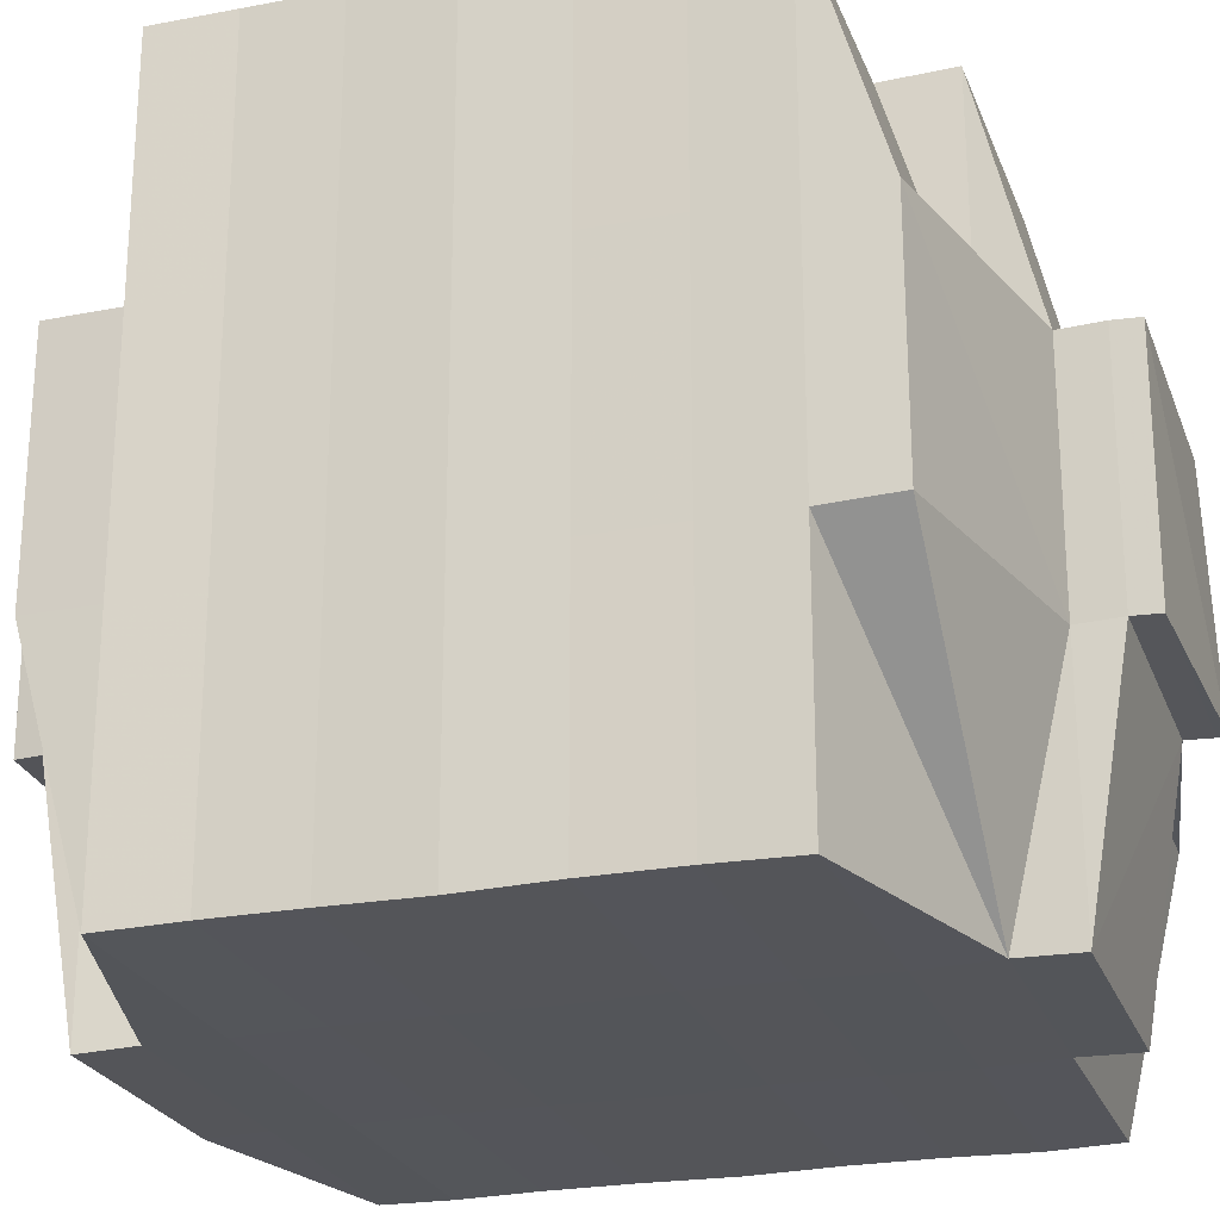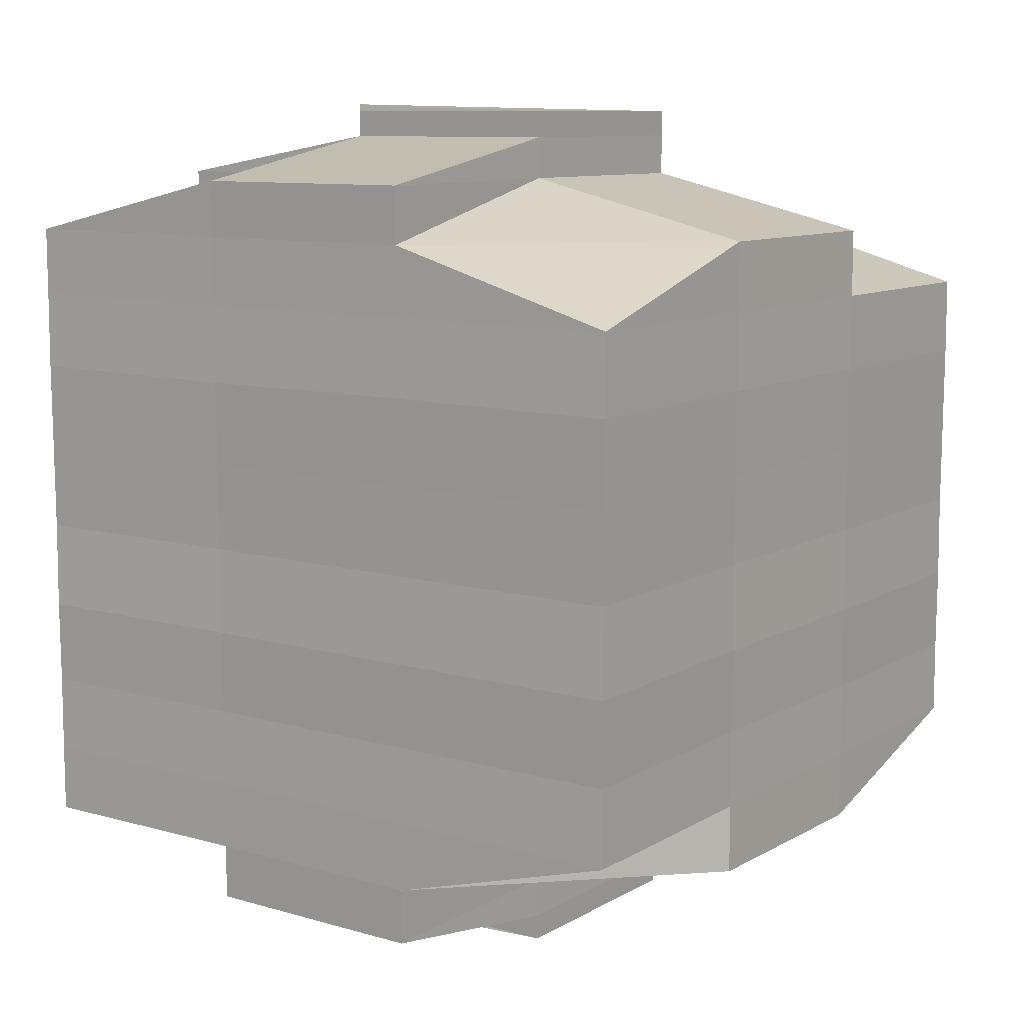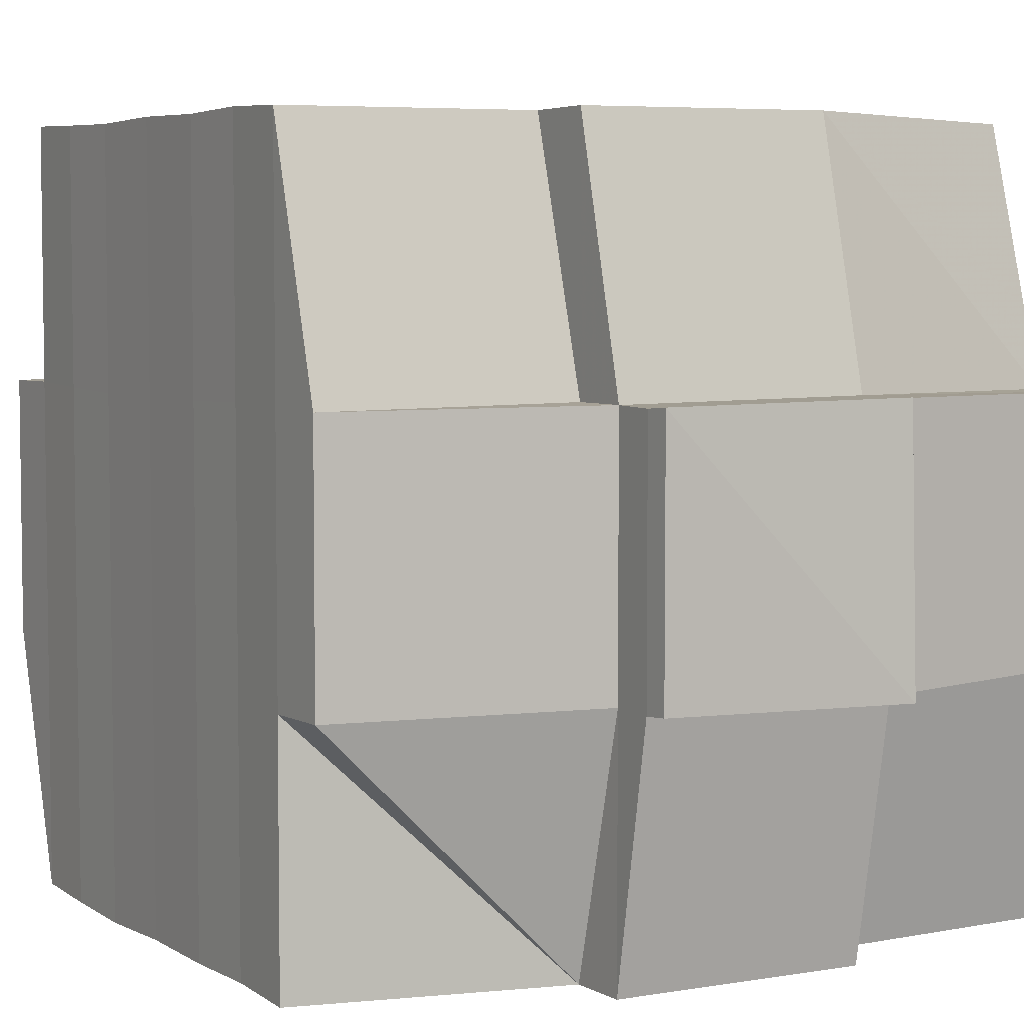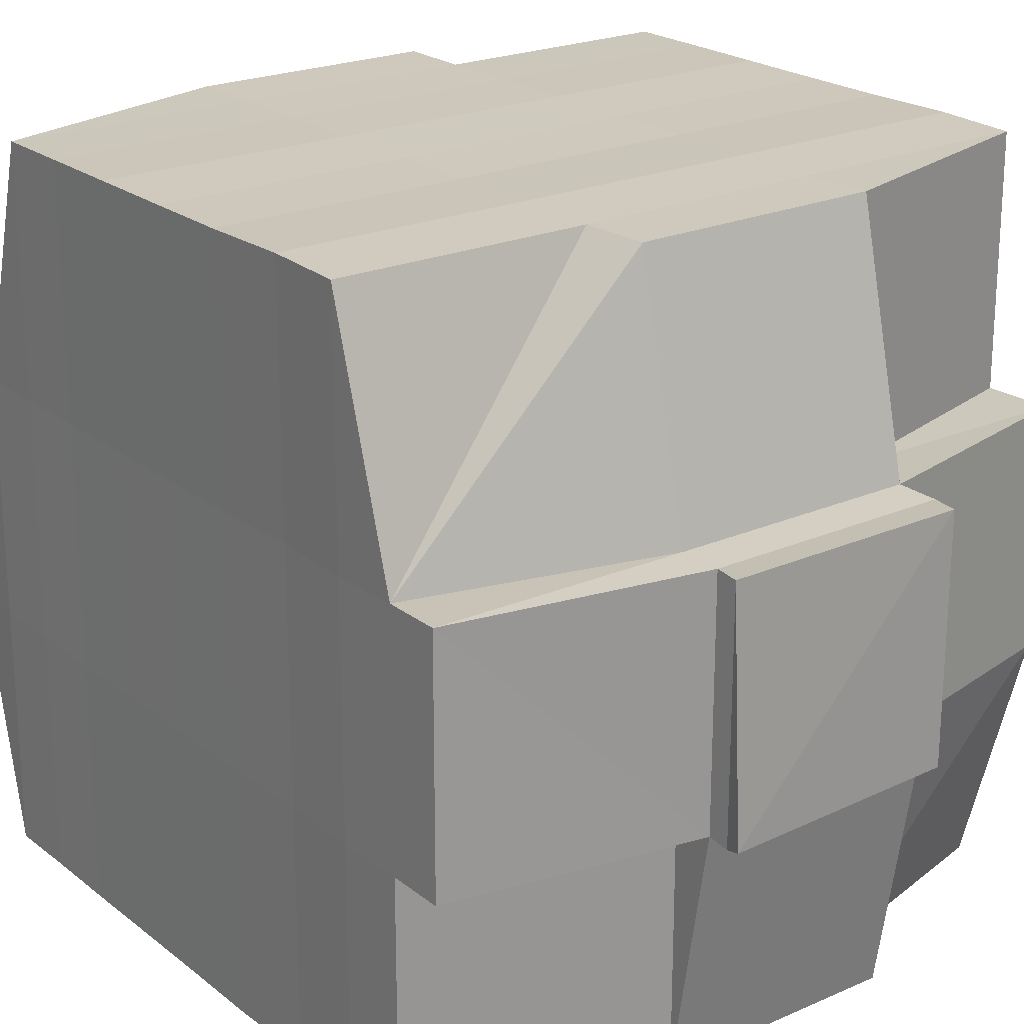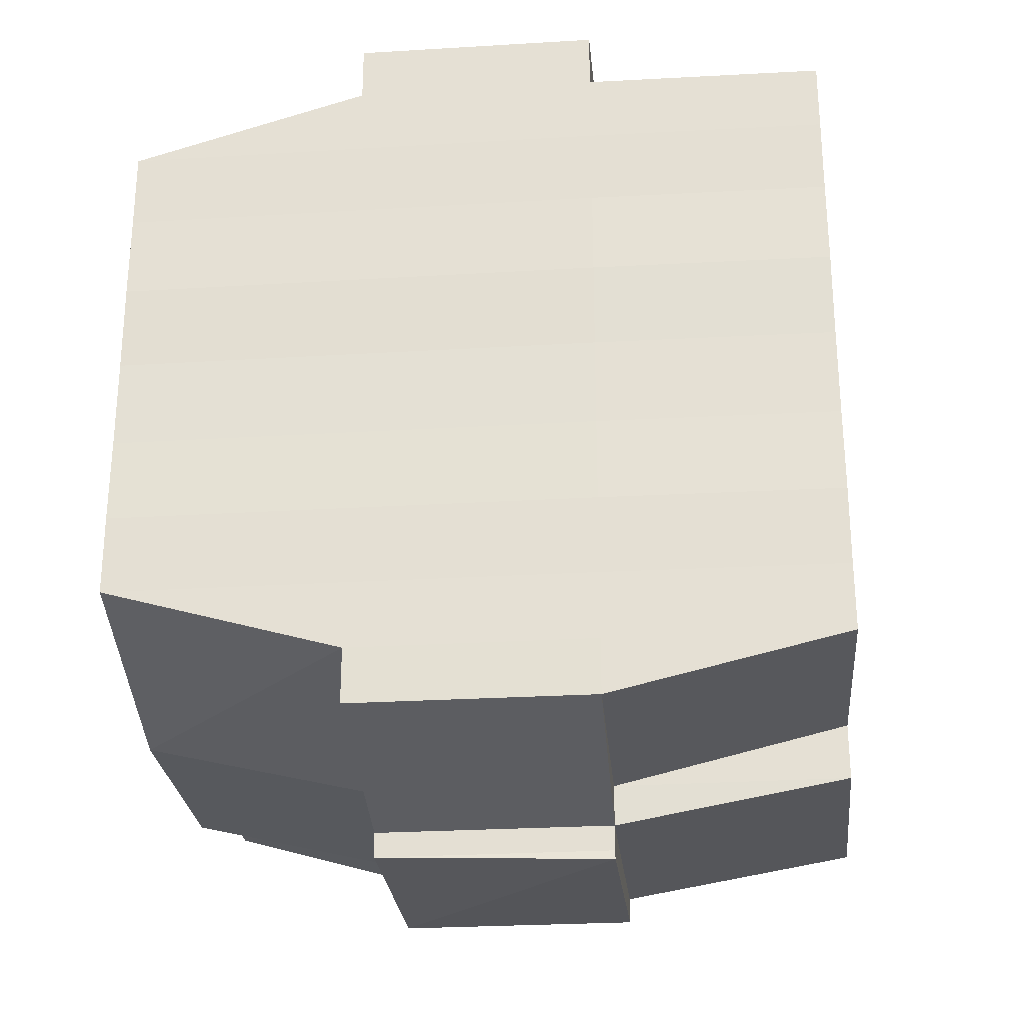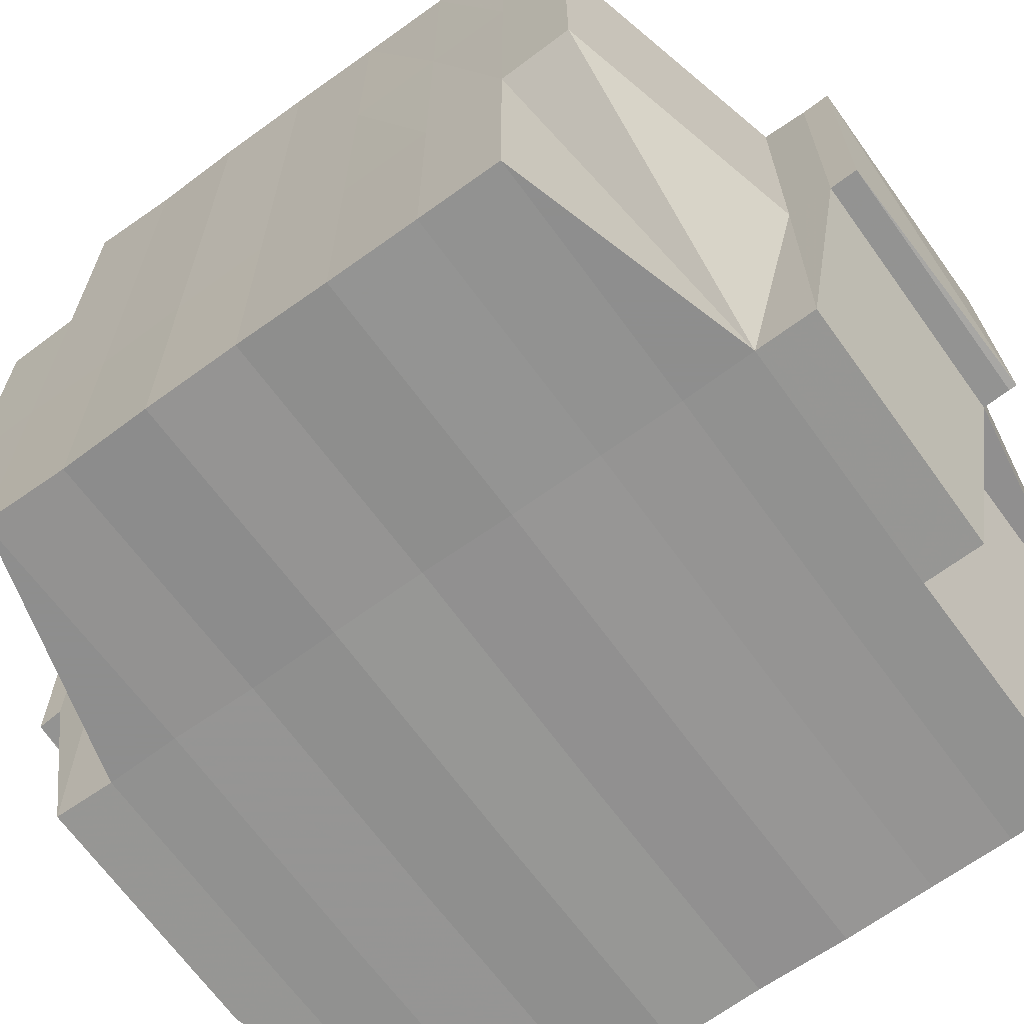
<metadata>
{"format":"obj","ext":"obj","renderer":"f3d","projection":"perspective","resolution":1024,"background":"white","views":[{"elev":-24.7,"azim":-72.2,"up":"+Y"},{"elev":10.0,"azim":125.4,"up":"+Z"},{"elev":5.2,"azim":-30.1,"up":"+Y"},{"elev":22.1,"azim":142.9,"up":"+Y"},{"elev":-27.3,"azim":5.3,"up":"+Z"},{"elev":-66.7,"azim":-53.9,"up":"+Y"}]}
</metadata>
<code>
o 205
v 2214 1881 9.116
v 2214 1881 9.116
v 2214 1881 9.116
v 2214 1881 9.117
v 2214 1881 9.117
v 2214 1881 9.116
v 2214 1881 9.116
v 2214 1881 9.116
v 2214 1881 9.116
v 2214 1881 9.117
v 2214 1881 9.117
v 2214 1881 9.116
v 2214 1881 9.116
v 2214 1881 9.116
v 2214 1881 9.117
v 2214 1881 9.119
v 2214 1881 9.117
v 2214 1881 9.122
v 2214 1881 9.119
v 2214 1881 9.119
v 2214 1881 9.119
v 2214 1881 9.117
v 2214 1881 9.122
v 2214 1881 9.117
v 2214 1881 9.116
v 2214 1881 9.124
v 2214 1881 9.124
v 2214 1881 9.117
v 2214 1881 9.119
v 2214 1881 9.117
v 2214 1881 9.116
v 2214 1881 9.119
v 2214 1881 9.119
v 2214 1881 9.122
v 2214 1881 9.122
v 2214 1881 9.122
v 2214 1881 9.119
v 2214 1881 9.117
v 2214 1881 9.117
v 2214 1881 9.119
v 2214 1881 9.119
v 2214 1881 9.117
v 2214 1881 9.122
v 2214 1881 9.124
v 2214 1881 9.124
v 2214 1881 9.122
v 2214 1881 9.124
v 2214 1881 9.124
v 2214 1881 9.128
v 2214 1881 9.124
v 2214 1881 9.128
v 2214 1881 9.124
v 2214 1881 9.128
v 2214 1881 9.124
v 2214 1881 9.122
v 2214 1881 9.128
v 2214 1881 9.128
v 2214 1881 9.124
v 2214 1881 9.124
v 2214 1881 9.128
v 2214 1881 9.122
v 2214 1881 9.131
v 2214 1881 9.122
v 2214 1881 9.119
v 2214 1881 9.119
v 2214 1881 9.122
v 2214 1881 9.135
v 2214 1881 9.131
v 2214 1881 9.131
v 2214 1881 9.131
v 2214 1881 9.128
v 2214 1881 9.131
v 2214 1881 9.135
v 2214 1881 9.139
v 2214 1881 9.135
v 2214 1881 9.135
v 2214 1881 9.135
v 2214 1881 9.131
v 2214 1881 9.139
v 2214 1881 9.142
v 2214 1881 9.139
v 2214 1881 9.139
v 2214 1881 9.139
v 2214 1881 9.135
v 2214 1881 9.142
v 2214 1881 9.146
v 2214 1881 9.142
v 2214 1881 9.148
v 2214 1881 9.146
v 2214 1881 9.142
v 2214 1881 9.139
v 2214 1881 9.146
v 2214 1881 9.142
v 2214 1881 9.146
v 2214 1881 9.146
v 2214 1881 9.142
v 2214 1881 9.148
v 2214 1881 9.148
v 2214 1881 9.148
v 2214 1881 9.148
v 2214 1881 9.151
v 2214 1881 9.148
v 2214 1881 9.151
v 2214 1881 9.151
v 2214 1881 9.148
v 2214 1881 9.151
v 2214 1881 9.153
v 2214 1881 9.151
v 2214 1881 9.151
v 2214 1881 9.151
v 2214 1881 9.148
v 2214 1881 9.153
v 2214 1881 9.151
v 2214 1881 9.151
v 2214 1881 9.151
v 2214 1881 9.151
v 2214 1881 9.148
v 2214 1881 9.148
v 2214 1881 9.148
v 2214 1881 9.146
v 2214 1881 9.151
v 2214 1881 9.148
v 2214 1881 9.146
v 2214 1881 9.142
v 2214 1881 9.148
v 2214 1881 9.142
v 2214 1881 9.139
v 2214 1881 9.146
v 2214 1881 9.146
v 2214 1881 9.142
v 2214 1881 9.148
v 2214 1881 9.142
v 2214 1881 9.146
v 2214 1881 9.151
v 2214 1881 9.146
v 2214 1881 9.148
v 2214 1881 9.151
v 2214 1881 9.148
v 2214 1881 9.151
v 2214 1881 9.146
v 2214 1881 9.153
v 2214 1881 9.154
v 2214 1881 9.153
v 2214 1881 9.153
v 2214 1881 9.154
v 2214 1881 9.153
v 2214 1881 9.151
v 2214 1881 9.148
v 2214 1881 9.153
v 2214 1881 9.154
v 2214 1881 9.154
v 2214 1881 9.153
v 2214 1881 9.153
v 2214 1881 9.151
v 2214 1881 9.151
v 2214 1881 9.151
v 2214 1881 9.148
v 2214 1881 9.151
v 2214 1881 9.148
v 2214 1881 9.151
v 2214 1881 9.153
v 2214 1881 9.153
v 2214 1881 9.151
v 2214 1881 9.146
v 2214 1881 9.146
v 2214 1881 9.142
v 2214 1881 9.142
v 2214 1881 9.139
v 2214 1881 9.142
v 2214 1881 9.146
v 2214 1881 9.146
v 2214 1881 9.148
v 2214 1881 9.148
v 2214 1881 9.148
v 2214 1881 9.142
v 2214 1881 9.146
v 2214 1881 9.142
v 2214 1881 9.139
v 2214 1881 9.139
v 2214 1881 9.135
v 2214 1881 9.139
v 2214 1881 9.139
v 2214 1881 9.135
v 2214 1881 9.131
v 2214 1881 9.135
v 2214 1881 9.135
v 2214 1881 9.135
v 2214 1881 9.131
v 2214 1881 9.128
v 2214 1881 9.131
v 2214 1881 9.131
v 2214 1881 9.131
v 2214 1881 9.128
v 2214 1881 9.124
v 2214 1881 9.128
v 2214 1881 9.122
v 2214 1881 9.122
v 2214 1881 9.122
v 2214 1881 9.119
v 2214 1881 9.122
v 2214 1881 9.122
v 2214 1881 9.122
v 2214 1881 9.124
v 2214 1881 9.124
v 2214 1881 9.124
v 2214 1881 9.124
v 2214 1881 9.128
v 2214 1881 9.116
v 2214 1881 9.116
v 2214 1881 9.116
v 2214 1881 9.116
v 2214 1881 9.116
v 2214 1881 9.117
v 2214 1881 9.116
v 2214 1881 9.117
v 2214 1881 9.119
v 2214 1881 9.117
v 2214 1881 9.119
v 2214 1881 9.117
v 2214 1881 9.119
v 2214 1881 9.119
v 2214 1881 9.117
v 2214 1881 9.119
v 2214 1881 9.122
v 2214 1881 9.119
v 2214 1881 9.122
v 2214 1881 9.119
v 2214 1881 9.119
v 2214 1881 9.119
v 2214 1881 9.122
v 2214 1881 9.122
v 2214 1881 9.122
v 2214 1881 9.124
v 2214 1881 9.124
v 2214 1881 9.122
v 2214 1881 9.128
v 2214 1881 9.128
v 2214 1881 9.124
v 2214 1881 9.122
v 2214 1881 9.122
v 2214 1881 9.119
v 2214 1881 9.124
v 2214 1881 9.122
v 2214 1881 9.124
v 2214 1881 9.128
v 2214 1881 9.128
v 2214 1881 9.128
v 2214 1881 9.131
v 2214 1881 9.131
v 2214 1881 9.135
v 2214 1881 9.131
v 2214 1881 9.131
v 2214 1881 9.131
v 2214 1881 9.135
v 2214 1881 9.139
v 2214 1881 9.135
v 2214 1881 9.139
v 2214 1881 9.135
v 2214 1881 9.139
v 2214 1881 9.135
v 2214 1881 9.139
v 2214 1881 9.142
v 2214 1881 9.142
v 2214 1881 9.146
v 2214 1881 9.142
v 2214 1881 9.139
v 2214 1881 9.146
v 2214 1881 9.142
v 2214 1881 9.146
v 2214 1881 9.148
v 2214 1881 9.146
v 2214 1881 9.148
v 2214 1881 9.151
v 2214 1881 9.148
v 2214 1881 9.148
v 2214 1881 9.148
v 2214 1881 9.146
v 2214 1881 9.142
v 2214 1881 9.146
v 2214 1881 9.139
v 2214 1881 9.135
v 2214 1881 9.139
v 2214 1881 9.139
v 2214 1881 9.135
v 2214 1881 9.131
v 2214 1881 9.135
v 2214 1881 9.135
v 2214 1881 9.131
v 2214 1881 9.128
v 2214 1881 9.131
v 2214 1881 9.131
v 2214 1881 9.128
v 2214 1881 9.128
v 2214 1881 9.128
v 2214 1881 9.124
v 2214 1881 9.124
v 2214 1881 9.124
v 2214 1881 9.124
v 2214 1881 9.122
v 2214 1881 9.122
v 2214 1881 9.122
v 2214 1881 9.148
v 2214 1881 9.148
v 2214 1881 9.146
v 2214 1881 9.153
v 2214 1881 9.154
v 2214 1881 9.153
v 2214 1881 9.154
v 2214 1881 9.154
v 2214 1881 9.154
v 2214 1881 9.153
v 2214 1881 9.154
v 2214 1881 9.154
v 2214 1881 9.154
v 2214 1881 9.153
v 2214 1881 9.153
v 2214 1881 9.153
v 2214 1881 9.154
v 2214 1881 9.154
v 2214 1881 9.154
v 2214 1881 9.154
v 2214 1881 9.154
f 1 2 3
f 4 5 2
f 6 4 7
f 8 9 3
f 10 11 9
f 12 10 13
f 14 15 8
f 15 16 17
f 16 18 19
f 20 19 17
f 19 21 22
f 19 23 21
f 24 22 25
f 26 27 23
f 28 29 24
f 28 30 31
f 29 32 30
f 33 34 29
f 29 35 20
f 35 36 32
f 37 29 38
f 39 40 38
f 40 41 42
f 43 35 29
f 43 44 35
f 44 45 35
f 35 45 46
f 45 47 36
f 48 49 45
f 50 44 43
f 50 51 44
f 52 50 43
f 51 53 54
f 55 52 43
f 56 51 50
f 52 56 50
f 57 56 52
f 58 52 55
f 59 60 52
f 61 59 55
f 60 62 56
f 55 63 64
f 65 55 37
f 66 55 65
f 62 67 68
f 69 68 56
f 56 68 51
f 68 70 51
f 51 70 71
f 70 72 53
f 68 73 70
f 67 74 73
f 75 73 68
f 73 76 70
f 76 77 72
f 70 76 78
f 73 79 76
f 74 80 79
f 81 79 73
f 79 82 76
f 82 83 77
f 76 82 84
f 79 85 82
f 80 86 85
f 87 85 79
f 86 88 89
f 85 90 82
f 82 90 91
f 85 89 90
f 92 89 85
f 90 93 83
f 89 94 90
f 94 95 93
f 90 94 96
f 94 97 95
f 89 98 94
f 99 98 89
f 98 100 94
f 99 101 102
f 103 104 97
f 105 103 100
f 106 107 101
f 108 107 109
f 110 109 111
f 112 107 113
f 114 112 115
f 115 116 117
f 118 113 119
f 118 119 120
f 121 106 118
f 122 121 118
f 123 118 92
f 123 120 124
f 125 118 123
f 126 124 127
f 126 123 87
f 128 125 123
f 128 123 126
f 129 125 128
f 130 128 126
f 129 128 130
f 131 125 129
f 132 133 130
f 131 134 125
f 135 131 129
f 136 131 135
f 137 134 131
f 138 139 131
f 140 138 135
f 139 141 134
f 141 142 143
f 144 143 134
f 142 145 146
f 134 146 147
f 134 147 148
f 149 150 144
f 150 151 152
f 153 152 154
f 155 153 137
f 156 149 155
f 155 154 157
f 158 155 159
f 160 161 158
f 161 162 163
f 164 157 165
f 164 165 166
f 167 166 168
f 167 164 169
f 170 164 167
f 171 172 170
f 170 173 164
f 173 174 164
f 173 155 174
f 100 155 173
f 100 173 170
f 175 170 167
f 176 170 175
f 177 171 175
f 175 167 178
f 178 167 179
f 178 168 180
f 181 175 178
f 96 175 181
f 182 177 181
f 181 178 183
f 183 180 184
f 183 178 185
f 186 181 183
f 91 181 186
f 187 182 186
f 186 183 188
f 188 184 189
f 188 183 190
f 191 186 188
f 84 186 191
f 192 187 191
f 191 188 193
f 193 189 194
f 193 188 195
f 196 194 197
f 198 197 199
f 200 201 199
f 202 203 201
f 204 205 198
f 206 193 205
f 207 193 206
f 207 191 193
f 78 191 207
f 45 207 206
f 71 207 45
f 49 192 207
f 208 209 210
f 209 211 212
f 208 213 214
f 215 216 217
f 216 218 219
f 220 221 222
f 223 224 221
f 225 226 220
f 227 228 222
f 229 230 228
f 231 232 227
f 233 234 230
f 235 233 232
f 236 237 234
f 233 236 58
f 238 233 235
f 239 238 235
f 239 240 241
f 242 238 243
f 244 245 238
f 238 246 233
f 246 236 233
f 247 246 238
f 245 248 246
f 246 249 236
f 248 250 249
f 251 249 246
f 249 252 236
f 236 252 57
f 252 253 237
f 249 254 252
f 250 255 254
f 256 254 249
f 255 132 257
f 254 258 252
f 252 258 69
f 254 257 258
f 259 257 254
f 258 260 253
f 257 261 258
f 261 127 260
f 258 261 75
f 257 130 261
f 262 130 257
f 130 126 261
f 261 126 81
f 263 135 262
f 135 264 265
f 263 265 266
f 267 135 263
f 268 267 263
f 269 267 268
f 269 270 271
f 272 273 270
f 274 273 275
f 276 275 277
f 278 279 268
f 268 263 280
f 280 263 259
f 280 266 281
f 282 268 280
f 169 268 282
f 283 278 282
f 282 280 284
f 284 280 256
f 284 281 285
f 286 282 284
f 179 282 286
f 287 283 286
f 286 284 288
f 288 284 251
f 288 285 289
f 290 286 288
f 185 286 290
f 291 287 290
f 290 288 292
f 292 289 27
f 292 288 247
f 293 290 292
f 190 290 293
f 294 291 293
f 293 292 26
f 26 292 295
f 296 293 26
f 297 294 296
f 195 293 296
f 298 296 299
f 296 26 300
f 300 26 239
f 301 296 300
f 300 239 19
f 301 300 19
f 302 303 304
f 305 306 307
f 306 308 309
f 310 309 311
f 312 308 313
f 314 313 315
f 316 312 317
f 318 319 320
f 320 321 322

</code>
